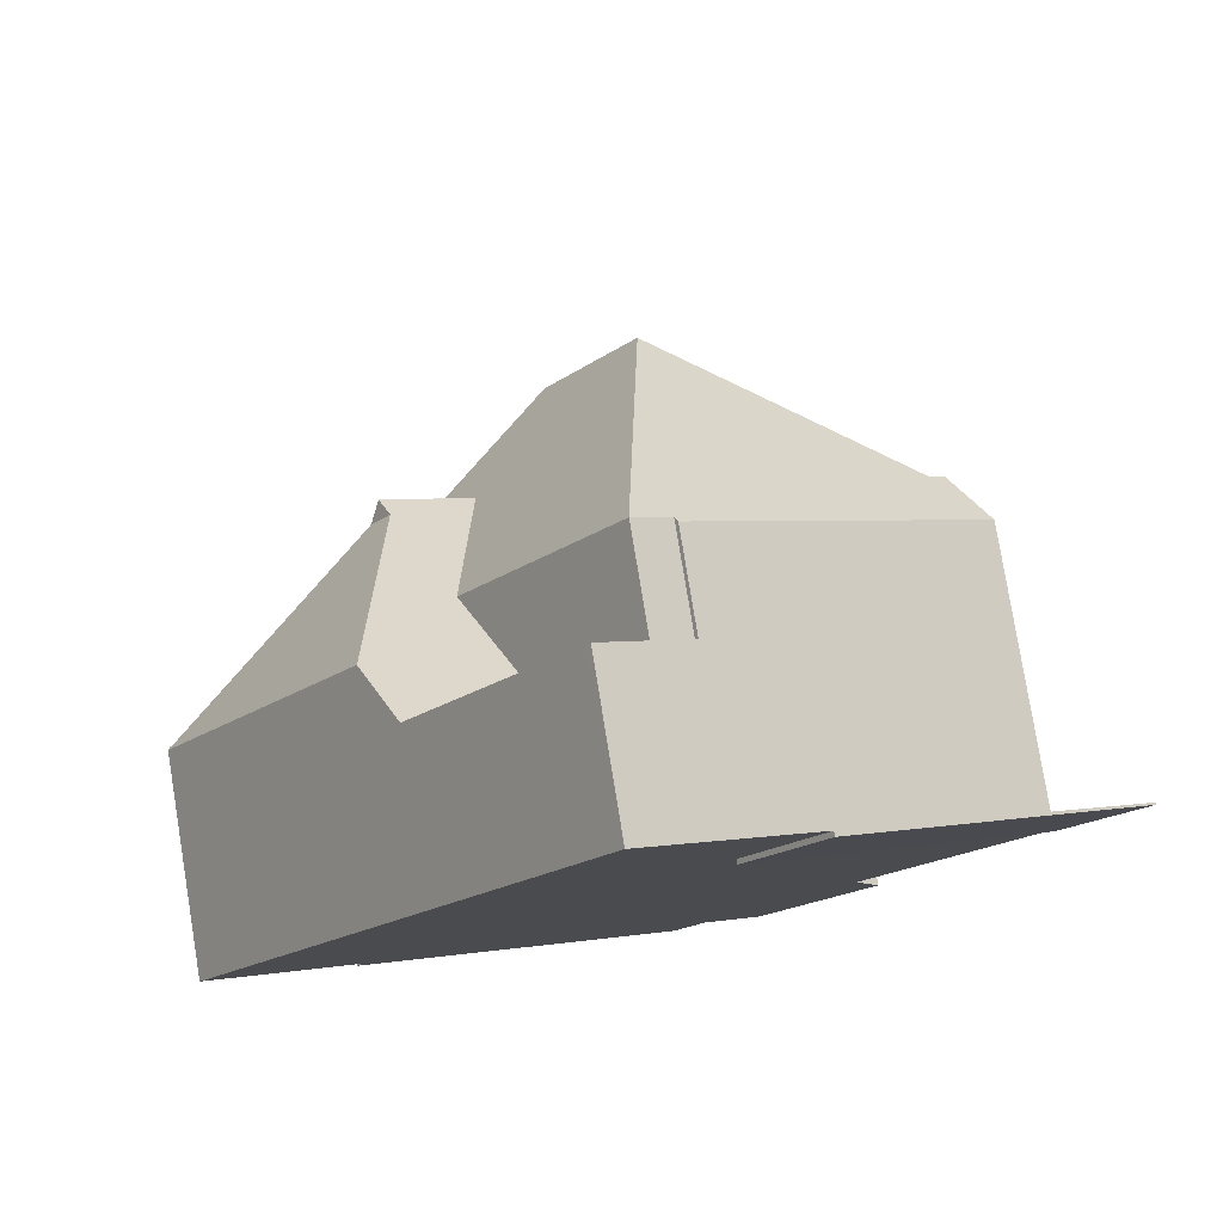
<metadata>
{"format":"obj","ext":"obj","renderer":"f3d","projection":"perspective","resolution":1024,"background":"white","views":[{"elev":79.3,"azim":170.7,"up":"+Y"}]}
</metadata>
<code>
v -1643 -1904 5.782
v -1643 -1904 5.773
v -1649 -1908 5.84
v -1650 -1908 4.417
v -1652 -1905 4.407
v -1651 -1905 5.824
v -1648 -1892 2.849
v -1656 -1898 -0.03625
v -1640 -1902 3.976
v -1649 -1908 5.791
v -1650 -1901 9.603
v -1643 -1904 5.784
v -1648 -1903 9.611
v -1647 -1904 8.613
v -1642 -1903 4.122
v -1646 -1902 7.548
v -1649 -1902 9.606
v -1648 -1892 2.849
v -1643 -1904 5.784
v -1642 -1903 4.122
v -1650 -1901 9.603
v -1654 -1900 5.816
v -1649 -1908 5.839
v -1648 -1903 9.611
v -1654 -1901 5.816
v -1650 -1901 9.603
v -1648 -1892 2.849
v -1651 -1894 2.745
v -1654 -1900 6.21
v -1649 -1895 5.275
v -1648 -1892 2.849
v -1654 -1901 6.209
v -1655 -1900 5.196
v -1650 -1894 2.85
v -1650 -1894 2.85
v -1651 -1894 2.85
v -1651 -1894 2.85
v -1645 -1896 2.838
v -1645 -1896 2.838
v -1655 -1900 2.846
v -1651 -1894 -0.09056
v -1655 -1900 -0.03082
v -1641 -1902 4.031
v -1644 -1897 3.958
v -1644 -1904 6.23
v -1643 -1904 5.784
v -1648 -1904 9.23
v -1646 -1906 5.788
v -1648 -1903 9.611
v -1649 -1908 5.839
v -1647 -1898 2.838
v -1646 -1899 5.295
v -1645 -1896 2.838
v -1645 -1896 2.838
v -1647 -1904 8.613
v -1646 -1902 7.548
v -1645 -1901 7.489
v -1648 -1905 8.588
v -1648 -1905 8.588
v -1648 -1904 8.596
v -1645 -1901 7.135
v -1652 -1904 5.823
v -1644 -1897 3.958
v -1643 -1903 5.312
v -1641 -1902 3.97
v -1641 -1902 4.031
v -1645 -1901 7.489
v -1646 -1902 7.548
v -1645 -1901 7.478
v -1649 -1905 7.674
v -1649 -1908 5.565
v -1641 -1902 3.976
v -1649 -1902 9.606
v -1645 -1901 7.137
v -1650 -1894 2.85
v -1648 -1892 2.849
v -1651 -1894 2.787
v -1651 -1894 2.85
v -1651 -1894 -0.09047
v -1656 -1898 -0.0362
v -1648 -1892 2.849
v -1645 -1896 2.838
v -1644 -1897 3.982
v -1648 -1892 2.849
v -1641 -1902 4.007
v -1644 -1897 3.982
v -1641 -1902 4.007
v -1645 -1896 2.838
v -1648 -1892 2.849
v -1648 -1892 2.849
v -1643 -1902 5.719
v -1642 -1903 4.106
v -1649 -1893 2.85
v -1649 -1893 2.849
v -1645 -1898 3.899
v -1646 -1897 2.838
v -1646 -1897 2.838
v -1645 -1899 5.706
v -1645 -1899 5.706
v -1643 -1902 5.719
v -1649 -1893 2.85
v -1648 -1906 7.811
v -1653 -1899 5.193
v -1655 -1897 -0.05123
v -1648 -1906 7.811
v -1652 -1901 7.802
v -1649 -1905 7.809
v -1649 -1904 7.809
v -1653 -1899 2.846
v -1653 -1899 -0.04586
v -1647 -1907 5.789
v -1652 -1901 7.802
v -1655 -1897 -0.05129
v -1645 -1902 7.507
v -1645 -1903 6.225
v -1649 -1896 5.184
v -1649 -1896 5.273
v -1645 -1902 7.507
v -1649 -1897 6.203
v -1646 -1901 6.218
v -1646 -1901 6.218
v -1649 -1897 6.203
v -1645 -1903 6.225
v -1651 -1894 -0.09047
v -1651 -1894 2.85
v -1649 -1896 2.845
v -1649 -1896 2.845
v -1649 -1896 -0.08516
v -1644 -1904 6.23
v -1651 -1894 2.85
v -1651 -1894 -0.09056
v -1651 -1894 2.85
v -1648 -1896 2.842
v -1648 -1896 5.279
v -1646 -1895 2.842
v -1646 -1895 2.842
v -1654 -1901 6.209
v -1654 -1900 6.21
v -1649 -1897 6.215
v -1649 -1897 6.203
v -1647 -1895 2.842
v -1646 -1895 2.842
v -1649 -1897 6.215
v -1653 -1899 6.211
v -1654 -1900 6.21
v -1654 -1901 5.816
v -1653 -1899 -0.04586
v -1655 -1900 -0.03082
v -1649 -1896 -0.08516
v -1649 -1896 -0.08516
v -1648 -1895 2.844
v -1649 -1896 2.845
v -1653 -1899 5.193
v -1655 -1900 5.196
v -1649 -1896 5.184
v -1649 -1896 5.184
v -1646 -1894 2.844
v -1647 -1894 2.844
v -1649 -1896 2.845
v -1646 -1894 2.844
v -1648 -1904 9.23
v -1649 -1902 9.224
v -1654 -1896 -0.0619
v -1652 -1898 -0.05656
v -1650 -1901 9.22
v -1652 -1898 5.191
v -1650 -1901 9.22
v -1652 -1899 6.212
v -1652 -1898 2.846
v -1652 -1898 5.191
v -1652 -1898 -0.05656
v -1654 -1896 -0.06197
v -1648 -1895 2.844
v -1649 -1896 2.845
v -1653 -1899 5.281
v -1655 -1900 5.284
v -1652 -1898 5.279
v -1649 -1896 5.273
v -1649 -1896 5.273
v -1649 -1895 5.271
v -1649 -1895 2.844
v -1646 -1894 2.844
v -1647 -1894 2.844
v -1649 -1896 2.845
v -1646 -1894 2.844
v -1649 -1908 6.022
v -1654 -1900 6.209
v -1654 -1900 5.997
v -1656 -1898 -0.03753
v -1655 -1900 -0.03218
v -1649 -1907 6.018
v -1651 -1904 6.01
v -1654 -1900 6.209
v -1655 -1900 5.196
v -1649 -1908 6.022
v -1655 -1900 5.196
v -1654 -1900 5.997
v -1655 -1900 5.284
v -1649 -1908 5.79
v -1655 -1900 2.846
v -1655 -1900 -0.03218
v -1656 -1898 -0.03759
v -1654 -1900 5.996
v -1644 -1904 6.486
v -1641 -1902 3.975
v -1641 -1902 4.006
v -1642 -1903 4.465
v -1641 -1902 4.307
v -1642 -1903 4.465
v -1649 -1907 6.506
v -1649 -1908 6.021
v -1642 -1903 4.421
v -1649 -1907 6.506
v -1648 -1907 6.501
v -1641 -1902 4.307
v -1647 -1906 6.497
v -1644 -1904 6.486
v -1644 -1904 6.23
v -1649 -1908 5.84
v -1649 -1895 5.271
v -1645 -1901 7.135
v -1646 -1899 5.295
v -1648 -1896 5.279
v -1649 -1895 5.275
v -1643 -1903 5.312
v -1646 -1899 5.295
v -1647 -1898 2.838
v -1649 -1895 2.844
v -1645 -1901 7.478
v -1645 -1901 7.137
v -1645 -1901 7.135
v -1649 -1895 2.845
v -1649 -1895 2.844
v -1649 -1895 5.271
v -1645 -1901 7.478
v -1645 -1901 7.137
v -1648 -1896 2.842
v -1647 -1898 2.838
v -1643 -1903 5.315
v -1643 -1904 5.317
v -1649 -1895 5.275
v -1641 -1902 3.975
v -1641 -1902 4.006
v -1642 -1903 4.508
v -1649 -1907 6.55
v -1649 -1908 6.021
v -1643 -1903 5.315
v -1644 -1904 6.229
v -1642 -1903 4.508
v -1642 -1903 4.46
v -1644 -1904 6.53
v -1641 -1902 4.35
v -1644 -1904 6.53
v -1641 -1902 4.35
v -1649 -1907 6.55
v -1648 -1907 6.546
v -1647 -1906 6.541
v -1649 -1908 5.84
v -1644 -1897 3.964
v -1641 -1902 3.988
v -1644 -1897 3.964
v -1641 -1902 3.989
v -1641 -1902 3.989
v -1648 -1892 2.849
v -1648 -1892 2.849
v -1648 -1892 2.849
v -1645 -1896 2.838
v -1646 -1894 2.844
v -1646 -1894 2.844
v -1641 -1902 3.988
v -1646 -1895 2.842
v -1645 -1896 2.838
v -1646 -1897 3.264
v -1645 -1897 3.28
v -1647 -1898 5.288
v -1647 -1898 3.229
v -1649 -1900 8.57
v -1651 -1901 8.573
v -1647 -1898 3.229
v -1649 -1900 8.57
v -1648 -1898 6.21
v -1653 -1902 6.003
v -1651 -1901 7.803
v -1647 -1898 5.288
v -1645 -1896 3.306
v -1645 -1896 3.307
v -1645 -1896 3.307
v -1650 -1901 8.572
v -1653 -1902 5.819
v -1651 -1901 8.573
v -1646 -1897 3.253
v -1647 -1898 3.214
v -1648 -1898 6.21
v -1649 -1900 8.548
v -1651 -1901 7.803
v -1653 -1902 6.003
v -1647 -1898 5.288
v -1647 -1898 3.214
v -1647 -1898 5.288
v -1649 -1900 8.548
v -1651 -1901 8.547
v -1645 -1896 3.299
v -1645 -1897 3.27
v -1645 -1896 3.3
v -1645 -1896 3.3
v -1653 -1902 5.819
v -1651 -1901 8.547
v -1650 -1901 8.547
v -1646 -1899 5.293
v -1646 -1899 4.649
v -1644 -1897 3.959
v -1644 -1897 3.967
v -1645 -1898 4.688
v -1646 -1899 4.667
v -1646 -1899 4.649
v -1647 -1900 6.214
v -1649 -1901 9.604
v -1651 -1902 7.805
v -1652 -1903 6.006
v -1646 -1899 5.293
v -1644 -1897 3.985
v -1644 -1898 4.715
v -1644 -1898 4.715
v -1649 -1901 9.604
v -1650 -1902 9.221
v -1652 -1903 5.821
v -1641 -1902 4.008
v -1644 -1897 3.994
v -1646 -1895 2.842
v -1645 -1896 2.838
v -1645 -1896 3.299
v -1645 -1896 2.838
v -1641 -1902 4.008
v -1646 -1894 2.844
v -1646 -1894 2.844
v -1644 -1897 3.992
v -1644 -1897 3.992
v -1645 -1896 3.306
v -1641 -1902 4.009
v -1641 -1902 4.009
v -1648 -1892 2.849
v -1648 -1892 2.849
v -1648 -1892 2.849
v -1646 -1901 6.424
v -1648 -1902 8.63
v -1650 -1904 7.807
v -1651 -1904 6.242
v -1643 -1899 3.973
v -1643 -1899 3.991
v -1643 -1899 3.998
v -1646 -1901 6.424
v -1645 -1900 6.473
v -1649 -1903 8.778
v -1644 -1900 5.709
v -1651 -1905 6.01
v -1648 -1903 9.608
v -1648 -1903 9.608
v -1649 -1903 9.226
v -1645 -1900 6.473
v -1643 -1899 3.964
v -1645 -1900 6.455
v -1646 -1901 6.43
v -1651 -1905 5.824
v -1651 -1905 5.689
v -1652 -1905 4.407
v -1645 -1896 2.838
v -1641 -1902 4.03
v -1641 -1902 4.03
v -1644 -1897 4.006
v -1644 -1897 4.009
v -1644 -1897 4.006
v -1645 -1896 3.306
v -1641 -1902 4.031
v -1641 -1902 4.031
v -1645 -1896 3.299
v -1643 -1899 4.015
v -1646 -1895 2.842
v -1645 -1896 2.838
v -1641 -1902 4.031
v -1641 -1902 3.97
v -1646 -1894 2.844
v -1646 -1894 2.844
v -1648 -1892 2.849
v -1648 -1892 2.849
v -1648 -1892 2.849
v -1641 -1902 3.99
v -1641 -1902 4.031
v -1641 -1902 4.009
v -1641 -1902 4.031
v -1642 -1903 4.144
v -1641 -1902 3.986
v -1641 -1902 3.989
v -1642 -1903 4.126
v -1641 -1902 3.99
v -1643 -1904 5.317
v -1643 -1904 6.154
v -1641 -1902 4.007
v -1649 -1908 6.176
v -1647 -1907 6.171
v -1644 -1904 6.154
v -1643 -1904 6.154
v -1646 -1906 6.166
v -1641 -1902 3.976
v -1642 -1903 4.144
v -1649 -1908 6.176
v -1649 -1908 6.021
v -1649 -1908 5.84
v -1652 -1905 4.428
v -1652 -1905 4.428
v -1650 -1908 4.437
v -1652 -1905 4.44
v -1652 -1905 4.44
v -1650 -1908 4.446
v -1643 -1904 5.773
v -1643 -1904 5.782
v -1643 -1904 0
v -1643 -1904 0
v -1643 -1904 5.784
v -1643 -1904 5.773
v -1643 -1904 0
v -1643 -1904 0
v -1649 -1908 5.565
v -1649 -1908 5.84
v -1649 -1908 0
v -1649 -1908 0
v -1652 -1905 4.407
v -1650 -1908 4.417
v -1650 -1908 0
v -1652 -1905 0
v -1652 -1905 4.428
v -1652 -1905 4.407
v -1652 -1905 0
v -1652 -1905 0
v -1651 -1905 5.824
v -1651 -1905 5.824
v -1651 -1905 -8.882e-16
v -1651 -1905 0
v -1648 -1892 2.849
v -1648 -1892 2.849
v -1648 -1892 0
v -1648 -1892 0
v -1656 -1898 -0.03759
v -1656 -1898 -0.03625
v -1656 -1898 0
v -1656 -1898 0
v -1641 -1902 3.989
v -1640 -1902 3.976
v -1640 -1902 0
v -1641 -1902 0
v -1649 -1908 5.839
v -1649 -1908 5.791
v -1649 -1908 0
v -1649 -1908 0
v -1643 -1904 5.317
v -1642 -1903 4.122
v -1642 -1903 0
v -1643 -1904 0
v -1648 -1892 2.849
v -1648 -1892 2.849
v -1648 -1892 0
v -1648 -1892 0
v -1643 -1904 5.784
v -1643 -1904 5.784
v -1643 -1904 0
v -1643 -1904 0
v -1655 -1900 5.284
v -1654 -1900 5.816
v -1654 -1900 0
v -1655 -1900 0
v -1646 -1894 2.844
v -1648 -1892 2.849
v -1648 -1892 0
v -1646 -1894 0
v -1649 -1893 2.85
v -1650 -1894 2.85
v -1650 -1894 0
v -1649 -1893 0
v -1645 -1896 3.3
v -1645 -1896 2.838
v -1645 -1896 -4.441e-16
v -1645 -1896 4.441e-16
v -1646 -1906 5.788
v -1643 -1904 5.784
v -1643 -1904 0
v -1646 -1906 0
v -1647 -1907 5.789
v -1646 -1906 5.788
v -1646 -1906 0
v -1647 -1907 0
v -1649 -1908 5.84
v -1649 -1908 5.839
v -1649 -1908 0
v -1649 -1908 0
v -1652 -1903 5.821
v -1652 -1904 5.823
v -1652 -1904 0
v -1652 -1903 8.882e-16
v -1644 -1897 3.959
v -1644 -1897 3.958
v -1644 -1897 4.441e-16
v -1644 -1897 0
v -1650 -1908 4.446
v -1649 -1908 5.565
v -1649 -1908 0
v -1650 -1908 -8.882e-16
v -1640 -1902 3.976
v -1641 -1902 3.976
v -1641 -1902 0
v -1640 -1902 0
v -1656 -1898 -0.03625
v -1656 -1898 -0.0362
v -1656 -1898 6.939e-18
v -1656 -1898 0
v -1648 -1892 2.849
v -1648 -1892 2.849
v -1648 -1892 0
v -1648 -1892 0
v -1641 -1902 4.009
v -1641 -1902 4.007
v -1641 -1902 8.882e-16
v -1641 -1902 0
v -1648 -1892 2.849
v -1648 -1892 2.849
v -1648 -1892 0
v -1648 -1892 0
v -1642 -1903 4.122
v -1642 -1903 4.106
v -1642 -1903 0
v -1642 -1903 0
v -1648 -1892 2.849
v -1649 -1893 2.85
v -1649 -1893 0
v -1648 -1892 0
v -1649 -1908 5.79
v -1647 -1907 5.789
v -1647 -1907 0
v -1649 -1908 0
v -1654 -1896 -0.06197
v -1655 -1897 -0.05129
v -1655 -1897 0
v -1654 -1896 -6.939e-18
v -1650 -1894 2.85
v -1651 -1894 2.85
v -1651 -1894 4.441e-16
v -1650 -1894 0
v -1654 -1900 5.816
v -1654 -1901 6.209
v -1654 -1901 0
v -1654 -1900 0
v -1645 -1896 2.838
v -1646 -1895 2.842
v -1646 -1895 4.441e-16
v -1645 -1896 -4.441e-16
v -1656 -1898 -0.0362
v -1655 -1900 -0.03082
v -1655 -1900 0
v -1656 -1898 6.939e-18
v -1646 -1894 2.844
v -1646 -1894 2.844
v -1646 -1894 0
v -1646 -1894 -4.441e-16
v -1651 -1894 -0.09056
v -1654 -1896 -0.06197
v -1654 -1896 -6.939e-18
v -1651 -1894 1.388e-17
v -1655 -1900 5.196
v -1655 -1900 5.284
v -1655 -1900 0
v -1655 -1900 0
v -1646 -1895 2.842
v -1646 -1894 2.844
v -1646 -1894 -4.441e-16
v -1646 -1895 4.441e-16
v -1649 -1908 5.791
v -1649 -1908 5.79
v -1649 -1908 0
v -1649 -1908 0
v -1655 -1897 -0.05129
v -1656 -1898 -0.03759
v -1656 -1898 0
v -1655 -1897 0
v -1641 -1902 3.976
v -1641 -1902 3.975
v -1641 -1902 0
v -1641 -1902 4.441e-16
v -1649 -1908 5.84
v -1649 -1908 5.84
v -1649 -1908 0
v -1649 -1908 -8.882e-16
v -1643 -1904 5.782
v -1643 -1904 5.317
v -1643 -1904 0
v -1643 -1904 0
v -1641 -1902 3.975
v -1641 -1902 3.975
v -1641 -1902 0
v -1641 -1902 0
v -1649 -1908 5.84
v -1649 -1908 5.84
v -1649 -1908 -8.882e-16
v -1649 -1908 0
v -1641 -1902 4.007
v -1641 -1902 3.989
v -1641 -1902 0
v -1641 -1902 8.882e-16
v -1648 -1892 2.849
v -1648 -1892 2.849
v -1648 -1892 0
v -1648 -1892 0
v -1644 -1897 3.958
v -1645 -1896 3.307
v -1645 -1896 0
v -1644 -1897 4.441e-16
v -1653 -1902 5.819
v -1653 -1902 5.819
v -1653 -1902 0
v -1653 -1902 0
v -1645 -1896 3.307
v -1645 -1896 3.3
v -1645 -1896 4.441e-16
v -1645 -1896 0
v -1654 -1901 5.816
v -1653 -1902 5.819
v -1653 -1902 0
v -1654 -1901 0
v -1643 -1899 3.964
v -1644 -1897 3.959
v -1644 -1897 0
v -1643 -1899 0
v -1653 -1902 5.819
v -1652 -1903 5.821
v -1652 -1903 8.882e-16
v -1653 -1902 0
v -1641 -1902 4.031
v -1641 -1902 4.009
v -1641 -1902 0
v -1641 -1902 0
v -1648 -1892 2.849
v -1648 -1892 2.849
v -1648 -1892 0
v -1648 -1892 0
v -1641 -1902 3.975
v -1643 -1899 3.964
v -1643 -1899 0
v -1641 -1902 0
v -1652 -1904 5.823
v -1651 -1905 5.824
v -1651 -1905 0
v -1652 -1904 0
v -1651 -1905 5.824
v -1651 -1905 5.689
v -1651 -1905 0
v -1651 -1905 -8.882e-16
v -1652 -1905 4.407
v -1652 -1905 4.407
v -1652 -1905 0
v -1652 -1905 0
v -1642 -1903 4.106
v -1641 -1902 3.97
v -1641 -1902 0
v -1642 -1903 0
v -1648 -1892 2.849
v -1648 -1892 2.849
v -1648 -1892 0
v -1648 -1892 0
v -1641 -1902 3.976
v -1641 -1902 3.976
v -1641 -1902 4.441e-16
v -1641 -1902 0
v -1649 -1908 5.84
v -1649 -1908 5.84
v -1649 -1908 0
v -1649 -1908 0
v -1652 -1905 4.44
v -1652 -1905 4.428
v -1652 -1905 0
v -1652 -1905 0
v -1650 -1908 4.417
v -1650 -1908 4.437
v -1650 -1908 0
v -1650 -1908 0
v -1651 -1905 5.689
v -1652 -1905 4.44
v -1652 -1905 0
v -1651 -1905 0
v -1650 -1908 4.437
v -1650 -1908 4.446
v -1650 -1908 -8.882e-16
v -1650 -1908 0
v -1656 -1898 0
v -1648 -1892 0
v -1640 -1902 0
v -1643 -1904 0
v -1643 -1904 0
v -1649 -1908 0
v -1649 -1908 0
v -1650 -1908 0
v -1652 -1905 0
v -1651 -1905 0
f 144 106 138
f 199 10 23 186
f 247 225 244
f 357 17 345
f 325 167 26 324
f 384 27 76 383
f 115 56 114
f 387 43 65 386
f 188 25 32 187
f 94 35 75 93
f 78 36 77
f 274 95 273
f 236 57 235
f 287 44 259 286
f 401 19 46 400
f 400 46 48 402
f 299 275 276 298
f 378 53 135 377
f 190 148 80 189
f 60 47 24 55
f 58 47 60
f 355 192 347
f 312 261 63 311
f 107 59 105
f 392 263 391
f 74 61 69
f 358 162 73 356
f 93 75 34 101
f 77 28 37 78
f 79 41 28 77
f 189 80 8 202
f 383 76 18 385
f 267 82 136 271
f 337 86 321 328
f 338 285 83 336
f 265 84 89 264
f 264 89 90 266
f 394 380 92 393
f 93 76 27 94
f 315 279 273 95 314
f 135 53 97 141
f 352 98 354
f 314 95 313
f 101 18 76 93
f 164 147 104 163
f 246 191 70 107 105 245
f 107 70 108
f 194 103 109 200
f 200 109 110 201
f 308 288 278 301
f 402 48 111 399
f 163 104 113 172
f 393 92 20 390
f 351 120 362
f 143 122 140
f 170 116 126 169
f 169 126 128 171
f 253 14 16 123 248
f 130 75 35 125
f 132 34 75 130
f 381 158 27 384
f 149 79 77 36 159
f 193 137 22 203
f 151 94 27 158
f 268 157 84 265
f 317 11 280 281 316
f 232 152 125 35
f 319 282 283 318
f 233 174 152 232
f 198 176 154 196
f 175 153 166 177
f 382 183 158 381
f 184 159 156 179
f 173 151 158 183
f 269 182 157 268
f 353 162 358
f 163 124 150 164
f 177 166 155 178
f 169 109 103 170
f 171 110 109 169
f 318 283 290 167 325
f 300 277 288 308
f 172 131 124 163
f 203 22 176 198
f 177 168 144 175
f 241 119 178 234
f 180 30 134 133 181
f 377 135 183 382
f 183 135 141 173
f 271 136 182 269
f 178 119 139 168 177
f 187 29 188
f 189 104 147 190
f 363 62 192 355
f 258 3 71 191 246
f 326 289 282 319
f 196 153 175 198
f 399 111 199 186 398
f 200 40 33 194
f 201 42 40 200
f 202 113 104 189
f 203 138 193
f 198 175 144 138 203
f 391 263 270 205 403
f 406 211 210 405
f 254 208 212 250
f 256 214 213 255
f 333 206 85 339
f 388 339 85 397
f 251 204 216 257
f 218 129 217
f 395 239 209 404
f 257 216 214 256
f 64 115 114 57 236
f 407 219 211 406
f 362 120 222 361
f 223 140 122 224
f 228 127 117 220
f 229 67 221
f 35 94 151 232
f 232 151 173 233
f 237 141 97 238
f 248 123 225 247
f 396 129 218 239 395
f 250 212 207 249
f 316 281 284 320
f 233 173 141 237
f 260 242 205 270
f 245 210 211 246
f 247 239 218 248
f 249 64 236 91 250
f 327 243 206 333
f 248 218 217 253
f 250 91 254
f 255 102 256
f 257 60 55 251
f 244 209 239 247
f 256 102 58 60 257
f 246 211 219 258
f 321 86 261 312
f 397 85 263 392
f 264 81 31 265
f 266 7 81 264
f 268 160 185 269
f 270 206 243 260
f 271 142 54 267
f 286 259 83 285
f 263 85 206 270
f 265 31 160 268
f 269 185 142 271
f 291 96 39 303
f 309 52 310
f 292 227 96 291
f 294 143 140 293
f 296 197 145 112 295
f 293 140 223 297
f 332 88 302 331
f 305 272 38 304
f 302 88 272 305
f 288 165 278
f 306 146 197 296
f 295 112 307
f 277 21 165 288
f 291 273 279 292
f 293 281 280 294
f 295 283 282 296
f 297 284 281 293
f 298 51 133 134 299
f 331 302 285 338
f 304 287 286 305
f 305 286 285 302
f 296 282 289 306
f 307 290 283 295
f 303 274 273 291
f 301 106 144 168 308
f 308 168 139 300
f 348 312 311 360
f 361 222 314 313 99 359
f 314 222 315
f 345 17 317 316 121 344
f 347 192 319 318 346
f 320 226 121 316
f 349 321 312 348
f 350 328 321 349
f 322 99 313
f 310 276 275 309
f 324 73 162 325
f 319 192 62 326
f 346 318 325 162 353
f 370 328 350 376
f 329 136 82 330
f 366 332 331 375
f 368 327 333 367
f 334 157 182 335
f 371 337 328 370
f 372 338 336 369
f 367 333 339 373
f 389 373 339 388
f 341 89 84 342
f 375 331 338 372
f 343 90 89 341
f 342 84 157 334
f 335 182 136 329
f 344 16 345
f 346 108 70 347
f 348 260 243 349
f 349 243 327 350
f 353 108 346
f 376 350 327 368
f 347 70 191 355
f 356 49 161 358
f 354 100 230 231 352
f 358 161 59 107 108 353
f 360 242 260 348
f 359 221 361
f 362 118 68 351
f 345 16 14 13 357
f 361 221 67 118 362
f 412 364 411
f 411 364 6 363 355 191 71 413
f 367 215 252 368
f 370 323 371
f 369 322 313 95 274 372
f 373 215 367
f 372 274 303 375
f 376 354 98 323 370
f 375 303 39 366
f 377 329 330 378
f 381 334 335 382
f 368 252 100 354 376
f 383 341 342 384
f 385 343 341 383
f 384 342 334 381
f 382 335 329 377
f 386 66 387
f 388 340 374 389
f 391 72 9 262 392
f 393 212 208 379 394
f 395 240 1 2 12 396
f 392 262 87 397
f 398 213 214 399
f 400 45 401
f 402 216 204 45 400
f 403 72 391
f 405 195 406
f 397 87 340 388
f 399 214 216 402
f 390 207 212 393
f 404 15 240 395
f 406 195 50 407
f 408 365 5 409
f 410 4 365 408
f 411 408 409 412
f 413 410 408 411
f 415 416 417 414
f 419 420 421 418
f 423 424 425 422
f 427 428 429 426
f 431 432 433 430
f 435 436 437 434
f 439 440 441 438
f 443 444 445 442
f 447 448 449 446
f 451 452 453 450
f 455 456 457 454
f 459 460 461 458
f 463 464 465 462
f 467 468 469 466
f 471 472 473 470
f 475 476 477 474
f 479 480 481 478
f 483 484 485 482
f 487 488 489 486
f 491 492 493 490
f 495 496 497 494
f 499 500 501 498
f 503 504 505 502
f 507 508 509 506
f 511 512 513 510
f 515 516 517 514
f 519 520 521 518
f 523 524 525 522
f 527 528 529 526
f 531 532 533 530
f 535 536 537 534
f 539 540 541 538
f 543 544 545 542
f 547 548 549 546
f 551 552 553 550
f 555 556 557 554
f 559 560 561 558
f 563 564 565 562
f 567 568 569 566
f 571 572 573 570
f 575 576 577 574
f 579 580 581 578
f 583 584 585 582
f 587 588 589 586
f 591 592 593 590
f 595 596 597 594
f 599 600 601 598
f 603 604 605 602
f 607 608 609 606
f 611 612 613 610
f 615 616 617 614
f 619 620 621 618
f 623 624 625 622
f 627 628 629 626
f 631 632 633 630
f 635 636 637 634
f 639 640 641 638
f 643 644 645 642
f 647 648 649 646
f 651 652 653 650
f 655 656 657 654
f 659 660 661 658
f 663 664 665 662
f 667 668 669 666
f 671 672 673 670
f 675 676 677 674
f 679 680 681 678
f 683 684 685 682
f 687 688 689 686
f 691 692 693 694 695 696 697 698 699 690

</code>
